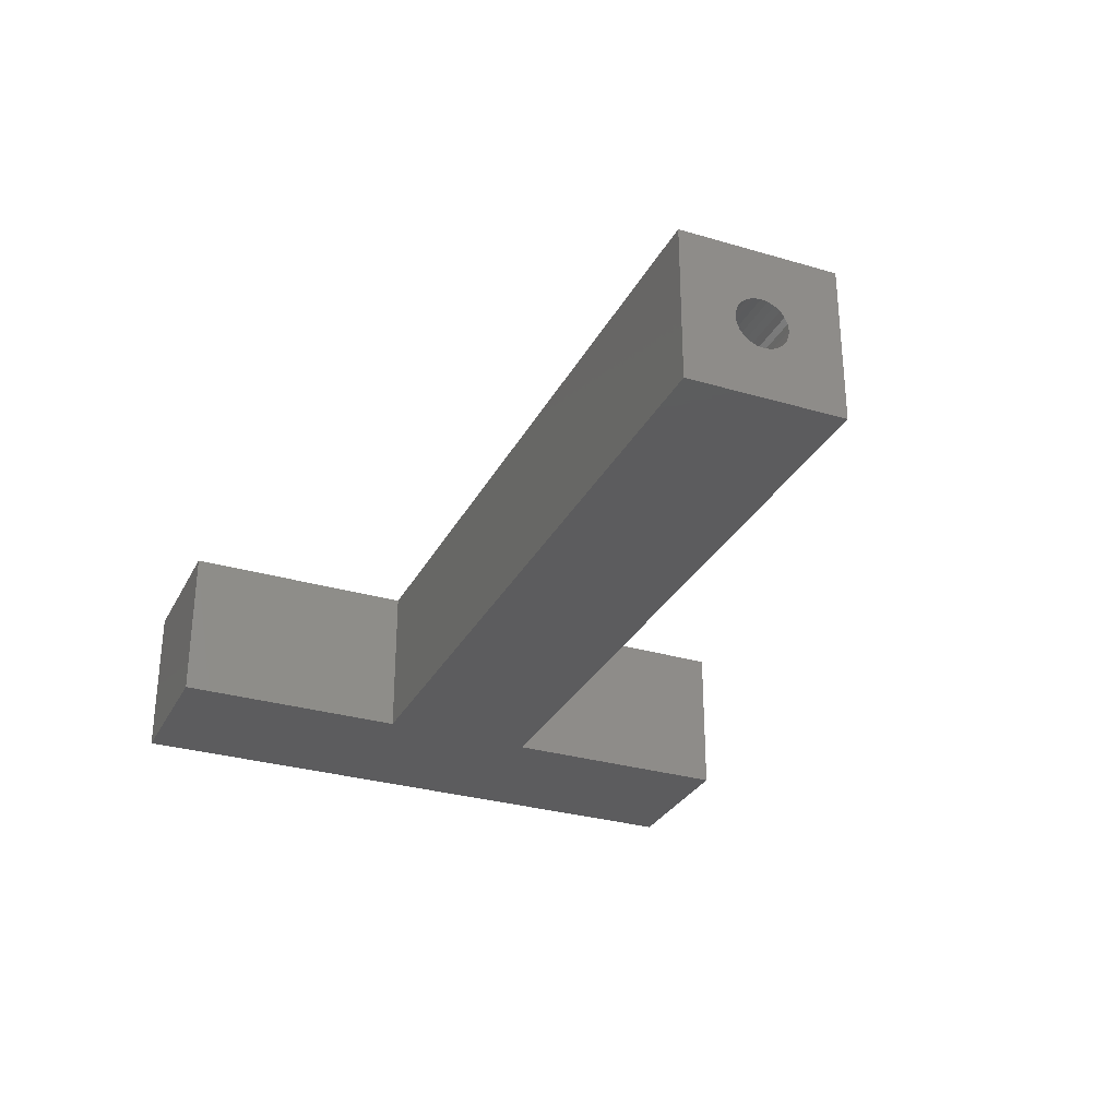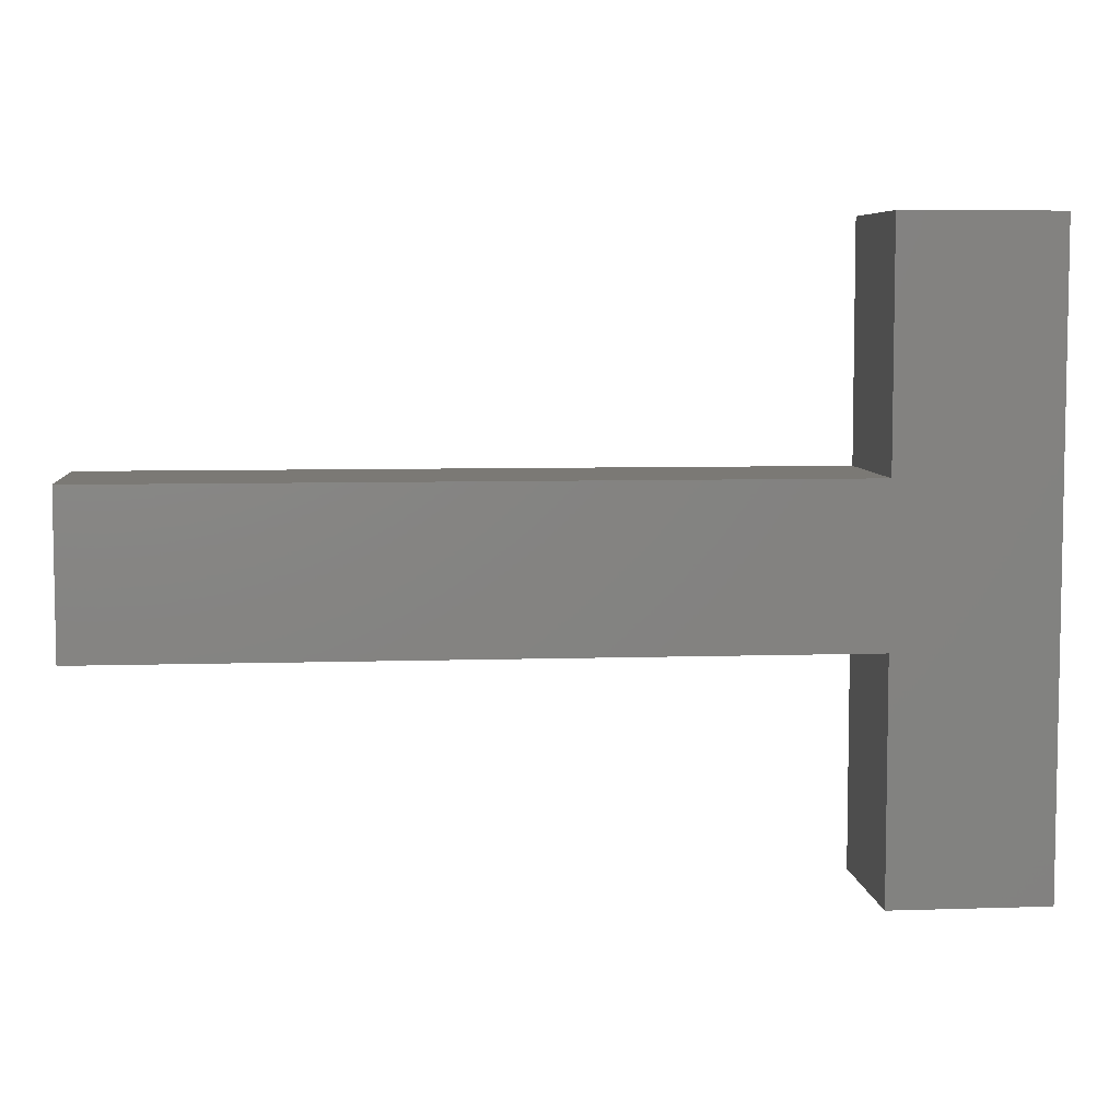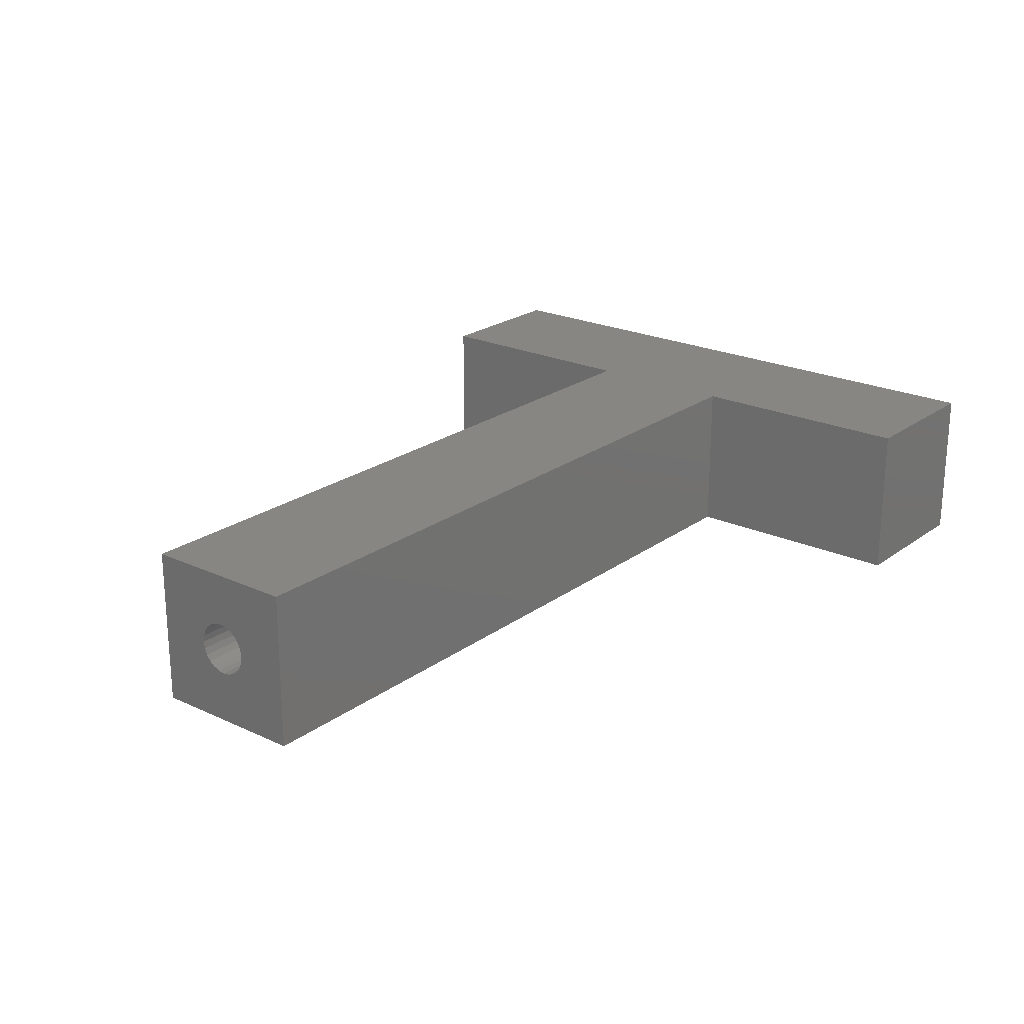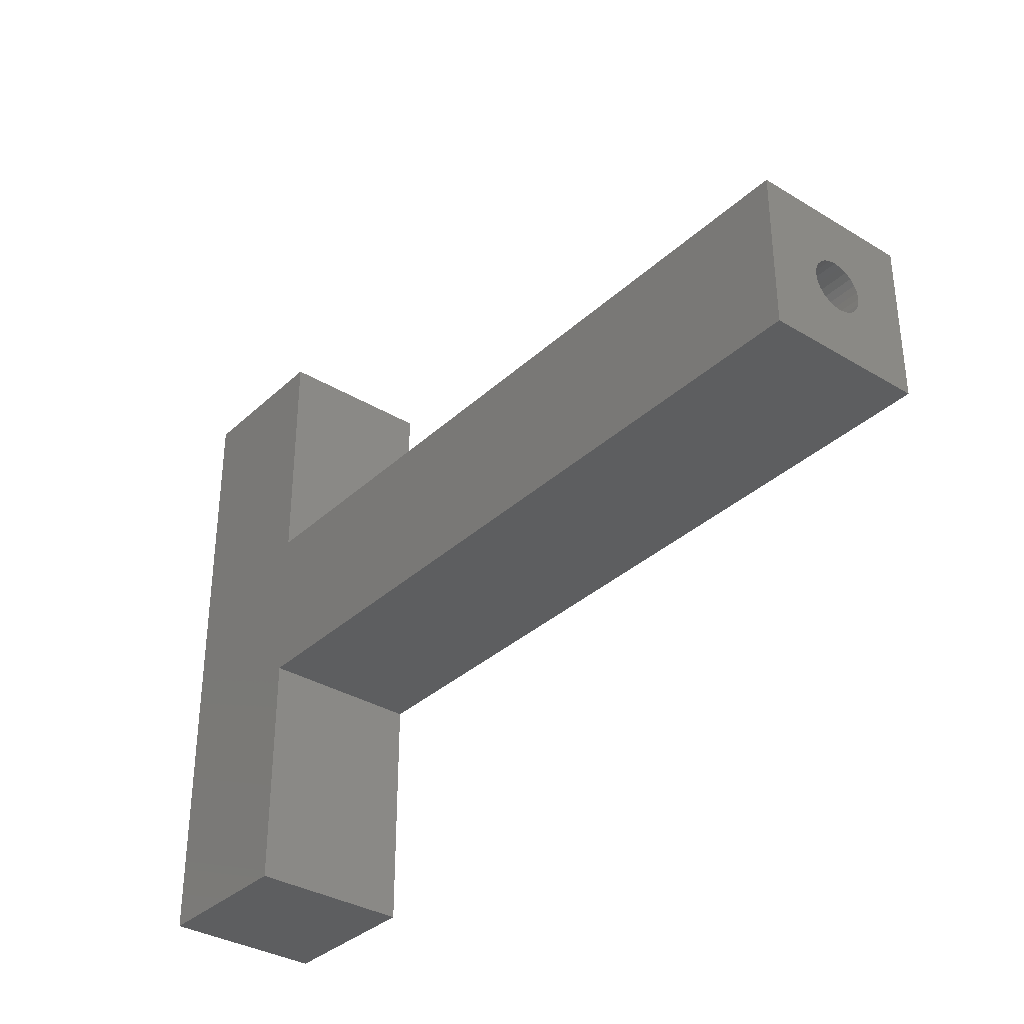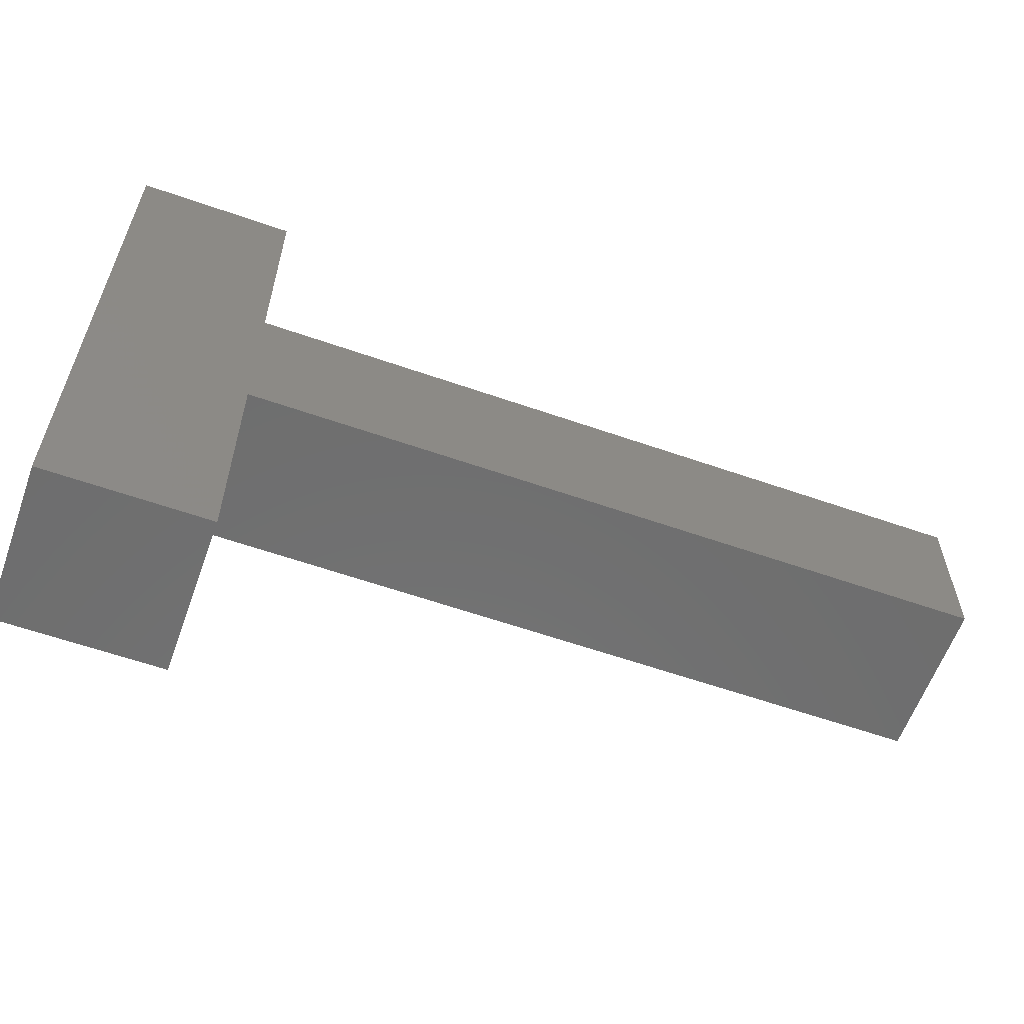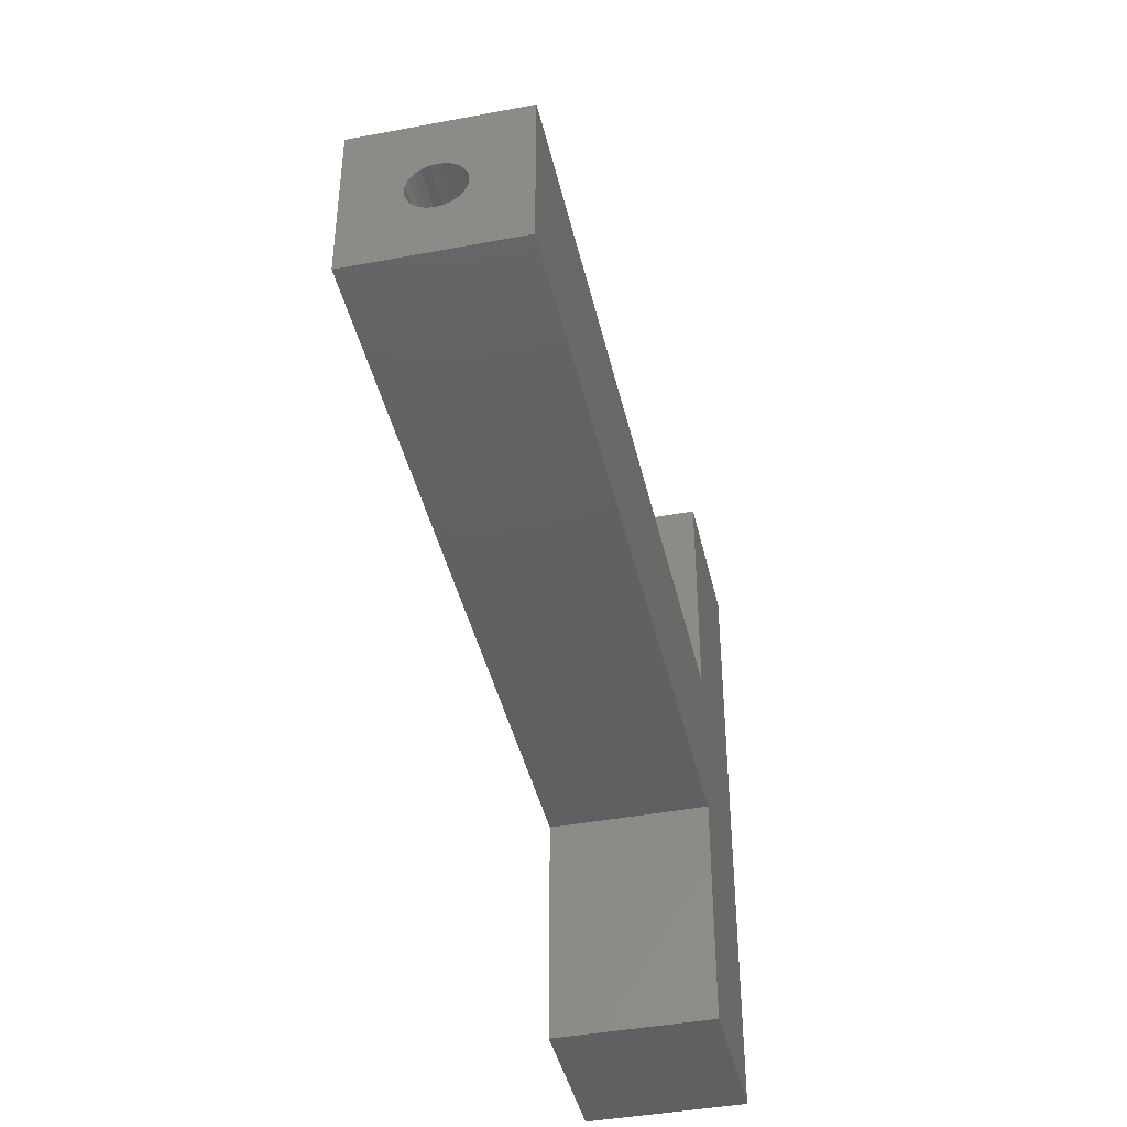
<metadata>
{"format":"stl","ext":"stl","renderer":"f3d","projection":"perspective","resolution":1024,"background":"white","views":[{"elev":-29.9,"azim":66.7,"up":"+Z"},{"elev":6.4,"azim":174.4,"up":"+Y"},{"elev":22.4,"azim":128.8,"up":"+Z"},{"elev":-34.4,"azim":50.8,"up":"+Y"},{"elev":-60.1,"azim":-19.7,"up":"+Y"},{"elev":-42.1,"azim":102.7,"up":"+Y"}]}
</metadata>
<code>
# stl→obj: 64 verts, 124 faces
v 85 37.5 0
v 15 22.5 0
v 15 37.5 0
v 85 22.5 0
v 15 60 0
v 0 0 0
v 0 60 0
v 15 1.128e-14 0
v 85 22.5 15
v 15 37.5 15
v 15 22.5 15
v 85 37.5 15
v 15 1.128e-14 15
v 0 60 15
v 0 0 15
v 15 60 15
v 85 27.83 6.25
v 85 28.23 5.732
v 85 28.75 5.335
v 85 27.59 6.853
v 85 27.5 7.5
v 85 29.35 5.085
v 85 30 5
v 85 30.65 5.085
v 85 31.25 5.335
v 85 31.77 5.732
v 85 32.17 6.25
v 85 32.41 6.853
v 85 32.5 7.5
v 85 28.75 9.665
v 85 28.23 9.268
v 85 27.83 8.75
v 85 27.59 8.147
v 85 29.35 9.915
v 85 30 10
v 85 30.65 9.915
v 85 31.25 9.665
v 85 31.77 9.268
v 85 32.17 8.75
v 85 32.41 8.147
v 77 27.59 6.853
v 77 27.59 8.147
v 77 27.5 7.5
v 77 27.83 6.25
v 77 27.83 8.75
v 77 28.23 5.732
v 77 28.23 9.268
v 77 28.75 5.335
v 77 28.75 9.665
v 77 29.35 5.085
v 77 29.35 9.915
v 77 30 5
v 77 30 10
v 77 30.65 5.085
v 77 30.65 9.915
v 77 31.25 5.335
v 77 31.25 9.665
v 77 31.77 5.732
v 77 31.77 9.268
v 77 32.17 6.25
v 77 32.17 8.75
v 77 32.41 6.853
v 77 32.41 8.147
v 77 32.5 7.5
f 1 2 3
f 2 1 4
f 5 6 7
f 6 5 8
f 8 5 3
f 8 3 2
f 9 10 11
f 10 9 12
f 13 14 15
f 14 13 16
f 16 13 11
f 16 11 10
f 13 6 8
f 6 13 15
f 14 6 15
f 6 14 7
f 14 5 7
f 5 14 16
f 5 10 3
f 10 5 16
f 2 13 8
f 13 2 11
f 9 2 4
f 2 9 11
f 4 17 9
f 17 4 18
f 18 4 19
f 19 4 1
f 9 17 20
f 9 20 21
f 19 1 22
f 22 1 23
f 23 1 24
f 24 1 25
f 25 1 26
f 26 1 27
f 27 1 28
f 28 1 29
f 9 30 12
f 30 9 31
f 31 9 32
f 32 9 33
f 33 9 21
f 12 30 34
f 12 34 35
f 12 35 36
f 12 36 37
f 12 37 38
f 12 38 39
f 12 39 40
f 12 40 29
f 12 29 1
f 10 1 3
f 1 10 12
f 41 42 43
f 42 41 44
f 42 44 45
f 45 44 46
f 45 46 47
f 47 46 48
f 47 48 49
f 49 48 50
f 49 50 51
f 51 50 52
f 51 52 53
f 53 52 54
f 53 54 55
f 55 54 56
f 55 56 57
f 57 56 58
f 57 58 59
f 59 58 60
f 59 60 61
f 61 60 62
f 61 62 63
f 63 62 64
f 30 47 49
f 47 30 31
f 47 32 45
f 32 47 31
f 45 33 42
f 33 45 32
f 42 21 43
f 21 42 33
f 43 20 41
f 20 43 21
f 41 17 44
f 17 41 20
f 44 18 46
f 18 44 17
f 18 48 46
f 48 18 19
f 19 50 48
f 50 19 22
f 22 52 50
f 52 22 23
f 23 54 52
f 54 23 24
f 24 56 54
f 56 24 25
f 25 58 56
f 58 25 26
f 27 58 26
f 58 27 60
f 28 60 27
f 60 28 62
f 29 62 28
f 62 29 64
f 40 64 29
f 64 40 63
f 39 63 40
f 63 39 61
f 38 61 39
f 61 38 59
f 38 57 59
f 57 38 37
f 37 55 57
f 55 37 36
f 36 53 55
f 53 36 35
f 35 51 53
f 51 35 34
f 34 49 51
f 49 34 30

</code>
